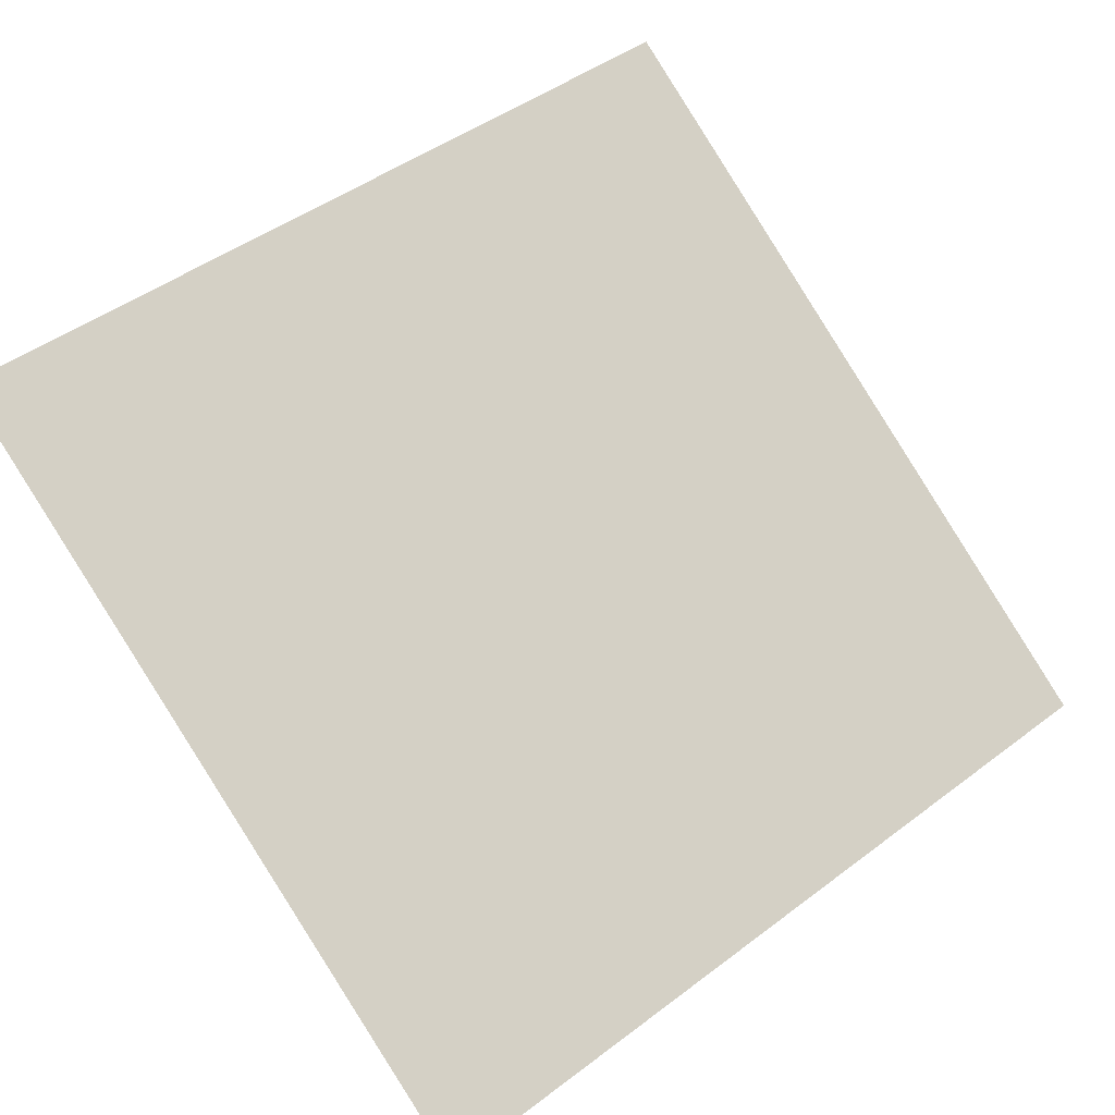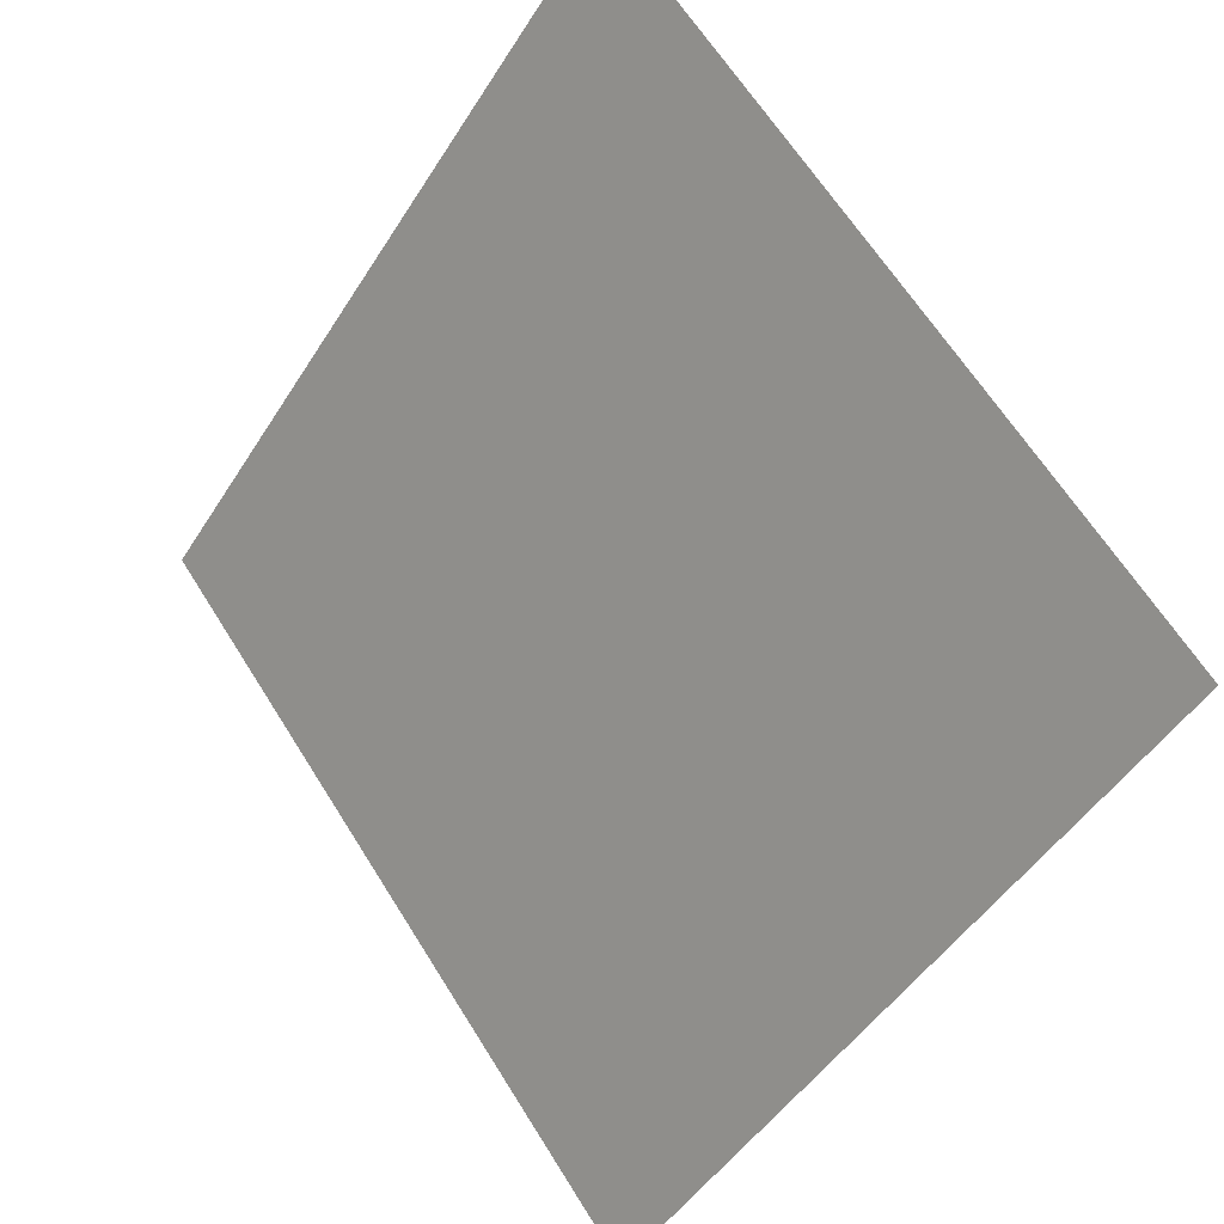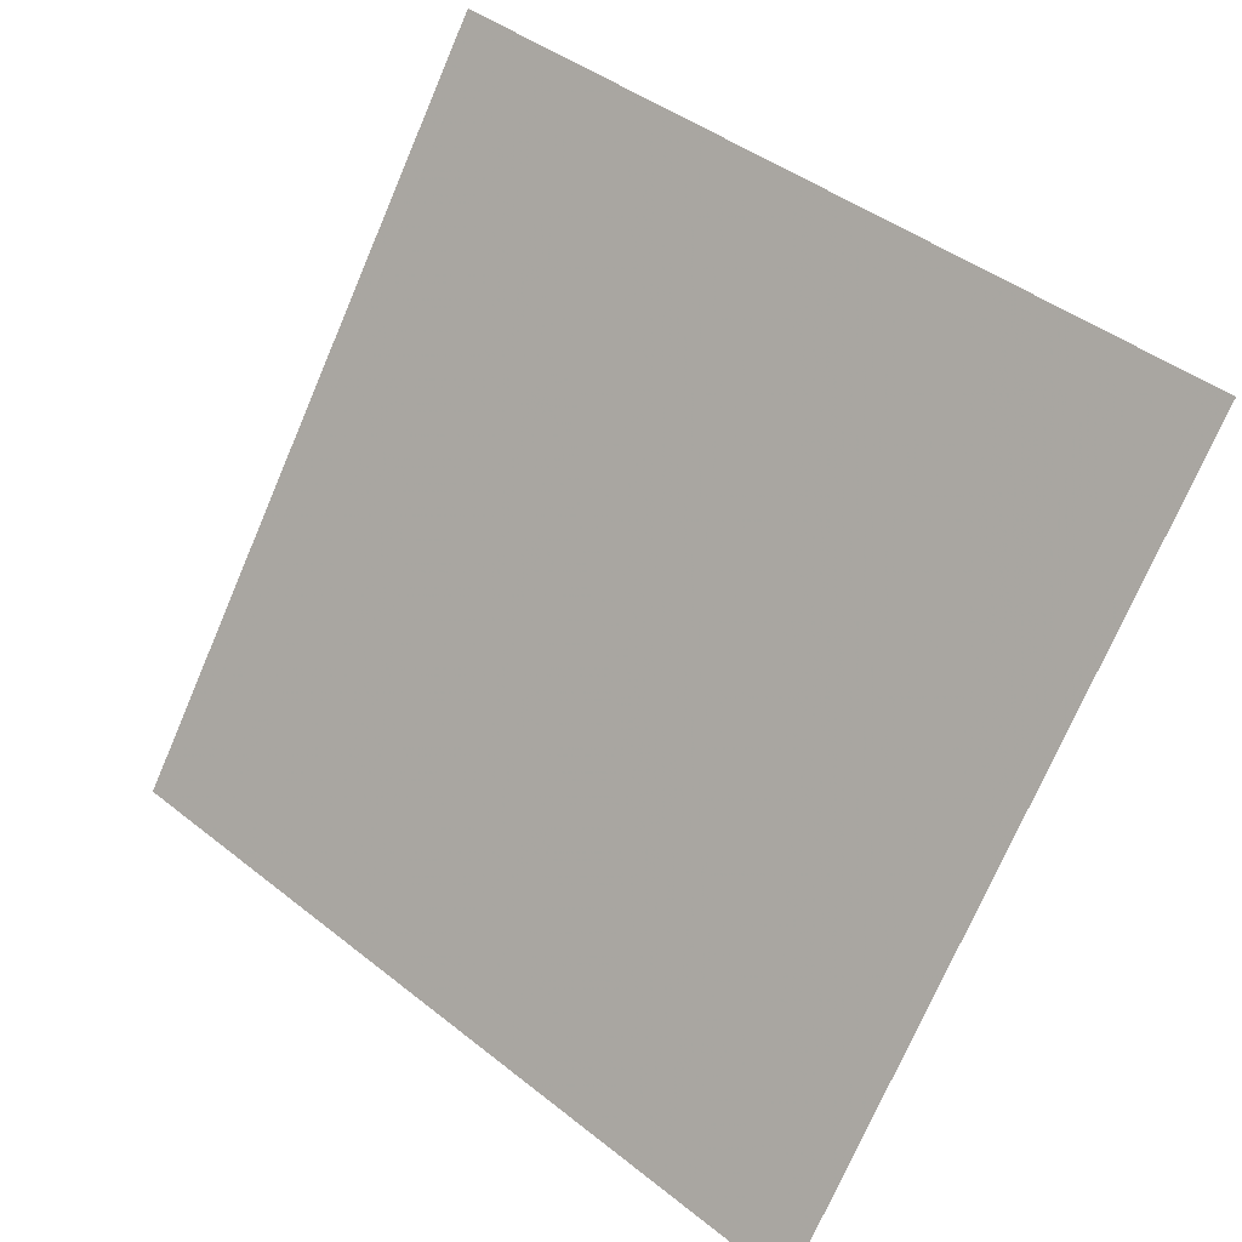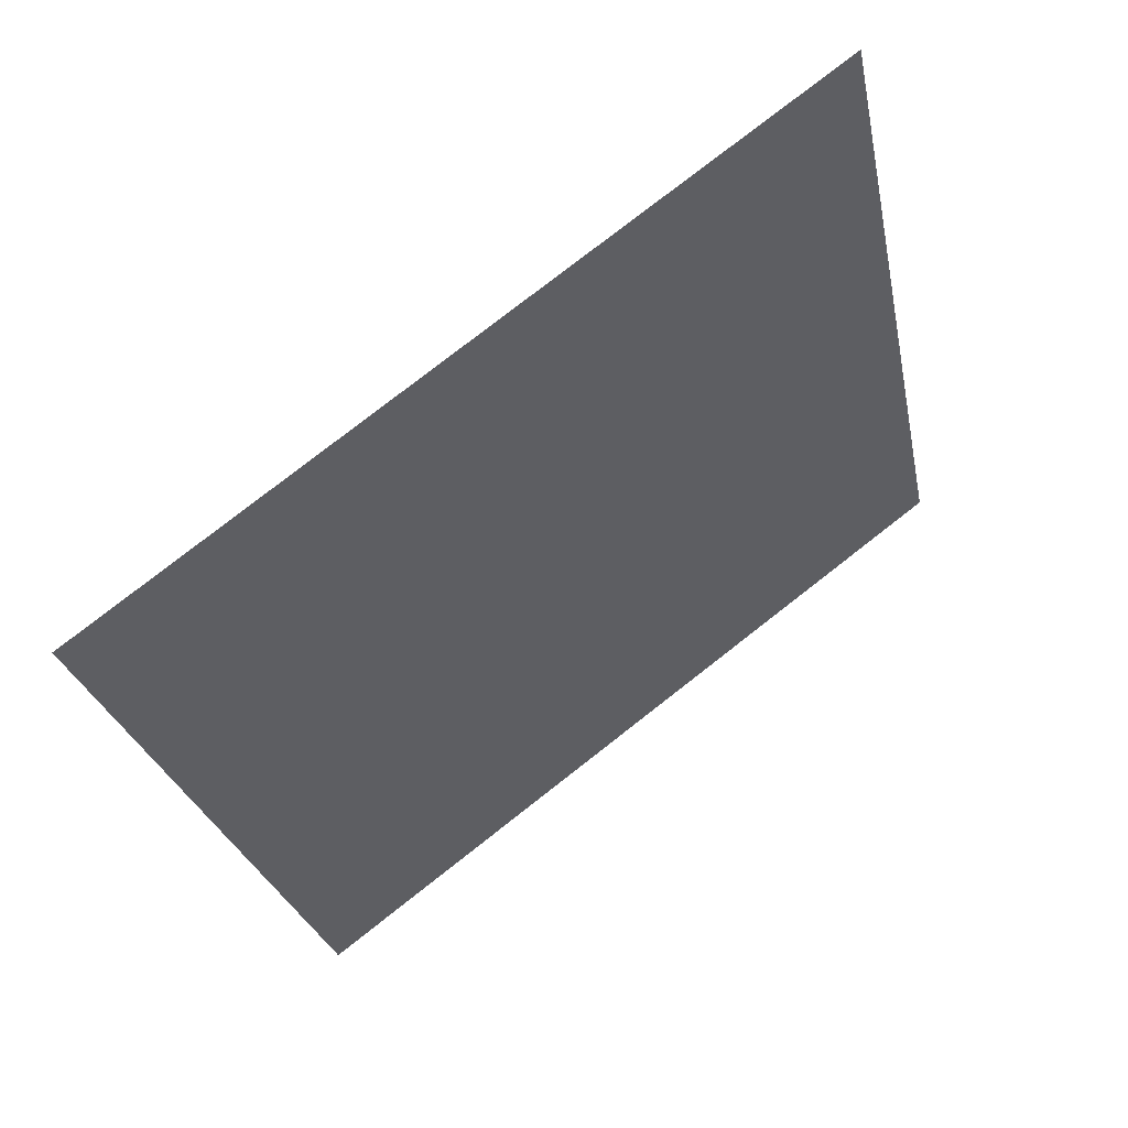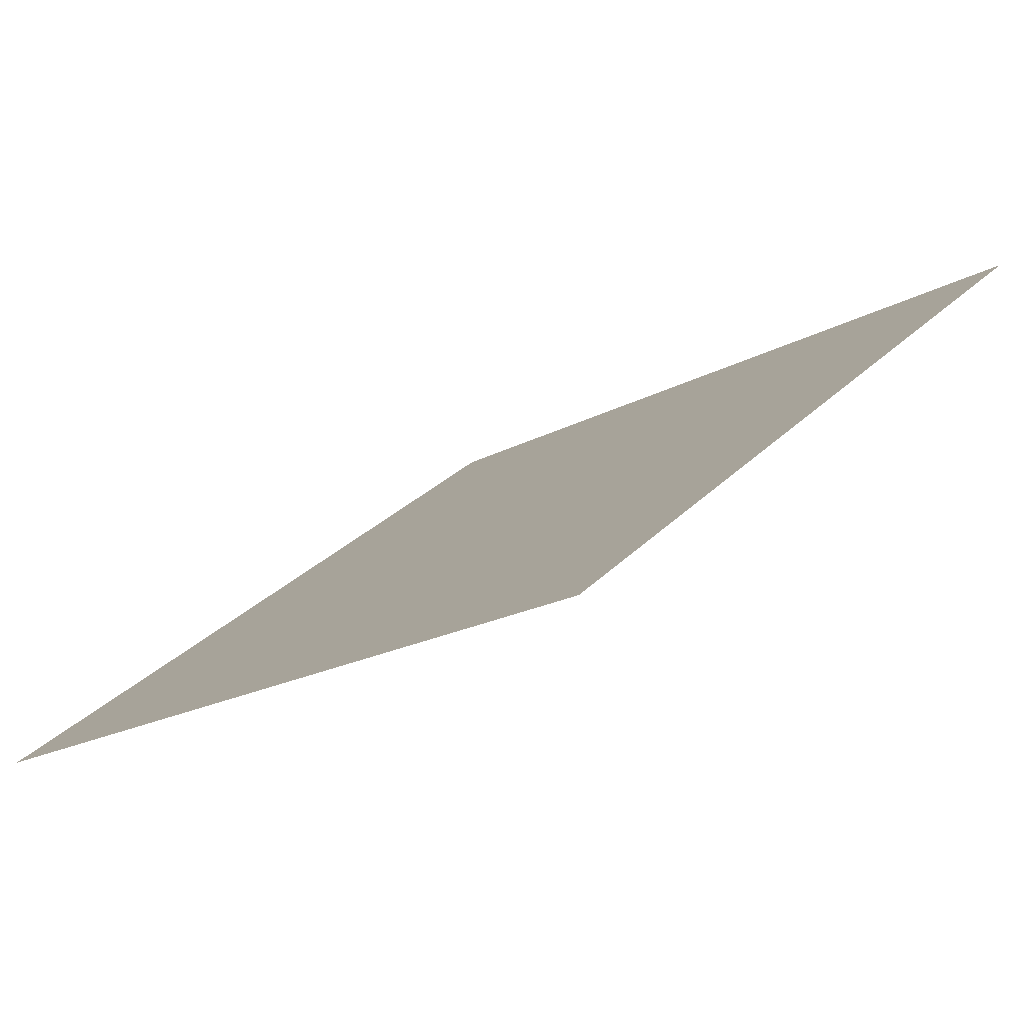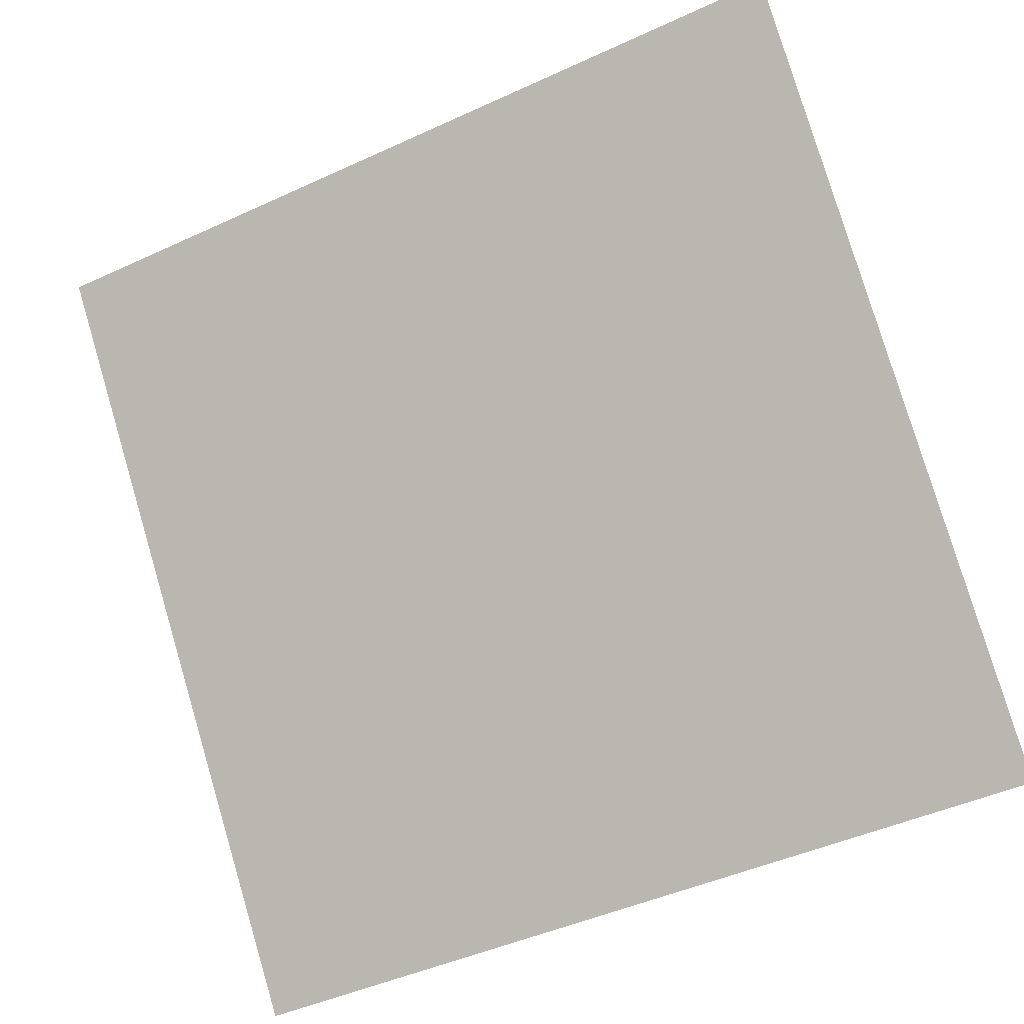
<metadata>
{"format":"obj","ext":"obj","renderer":"f3d","projection":"perspective","resolution":1024,"background":"white","views":[{"elev":44.1,"azim":139.8,"up":"+Y"},{"elev":63.5,"azim":56.7,"up":"+Z"},{"elev":-74.9,"azim":67.3,"up":"+Y"},{"elev":-24.8,"azim":-78.5,"up":"+Y"},{"elev":-17.6,"azim":-133.6,"up":"+Y"},{"elev":-44.5,"azim":-153.4,"up":"+Z"}]}
</metadata>
<code>
v 0.02399 0.923 0.6909
v 0.01743 0.9231 0.691
v 0.01755 0.9271 0.6962
v 0.02411 0.9269 0.6962
f 4 3 2 1

</code>
